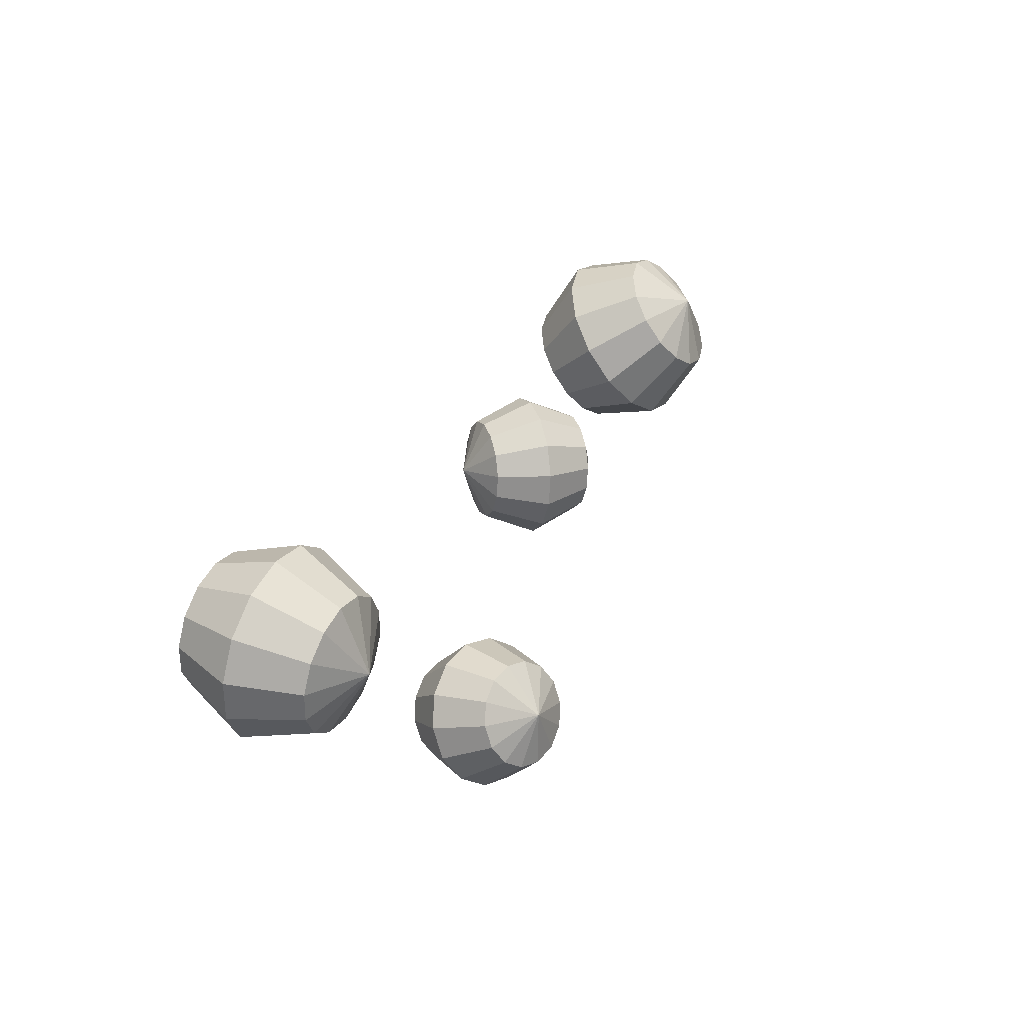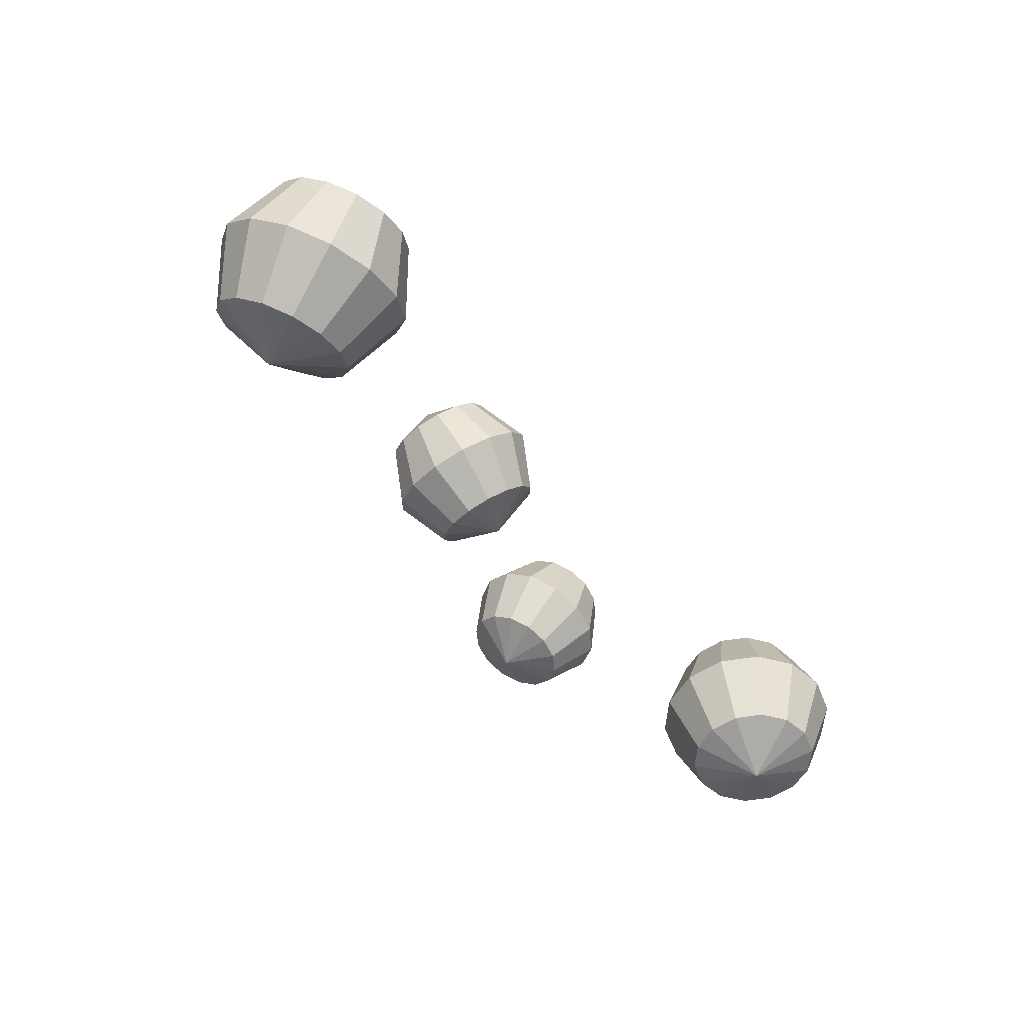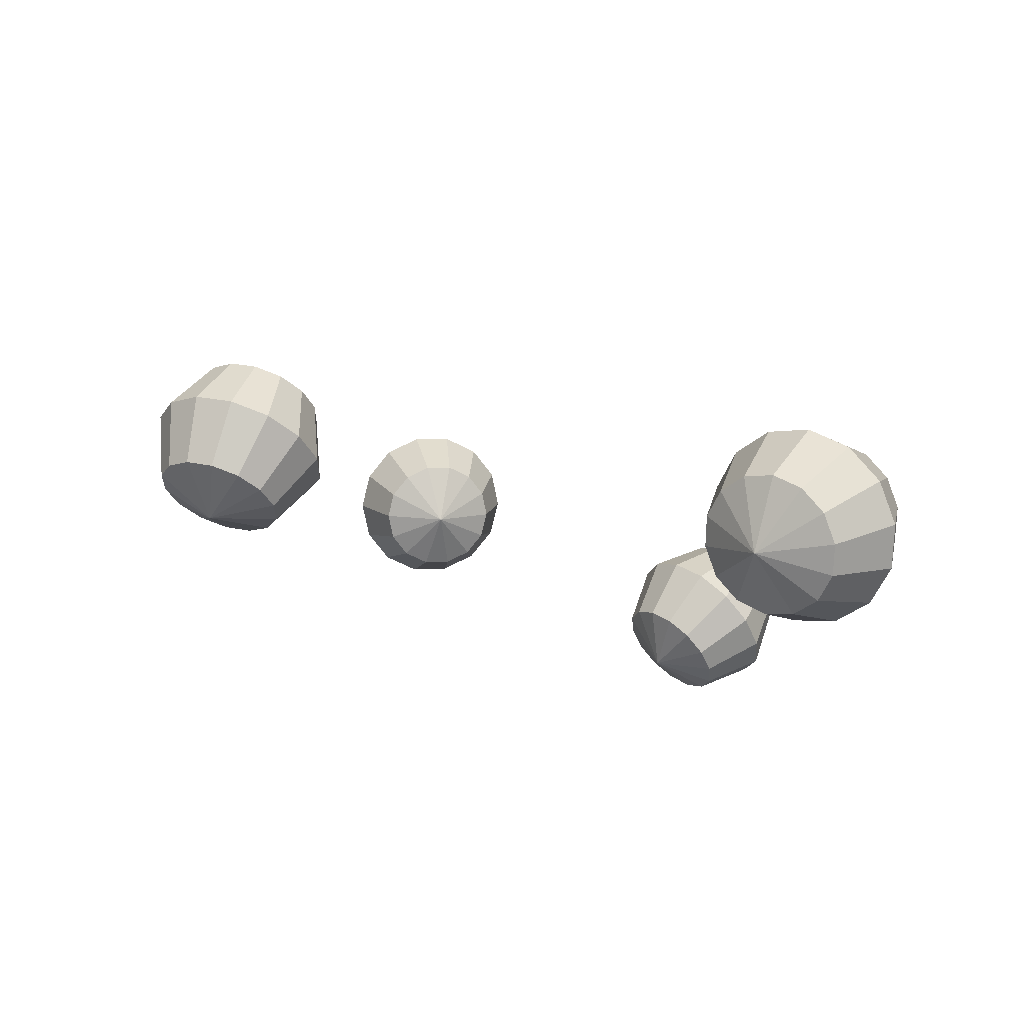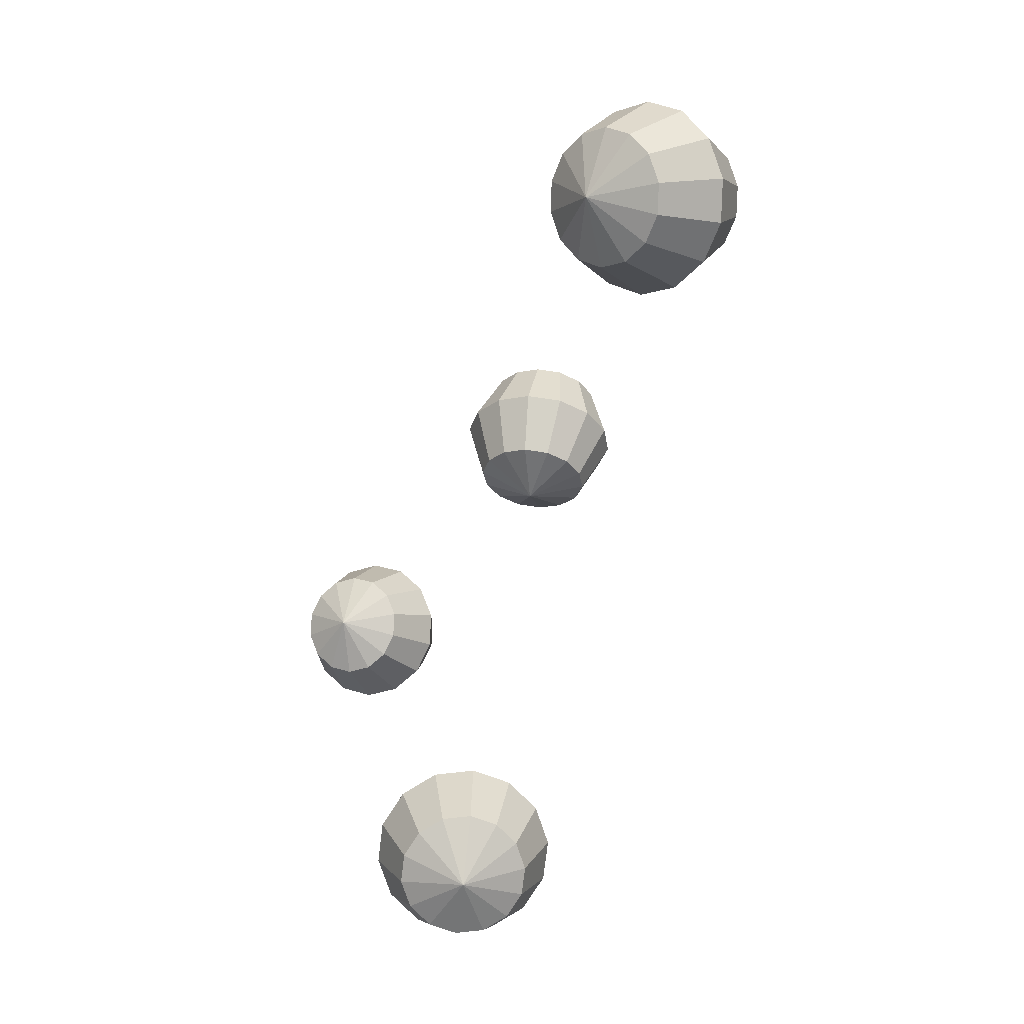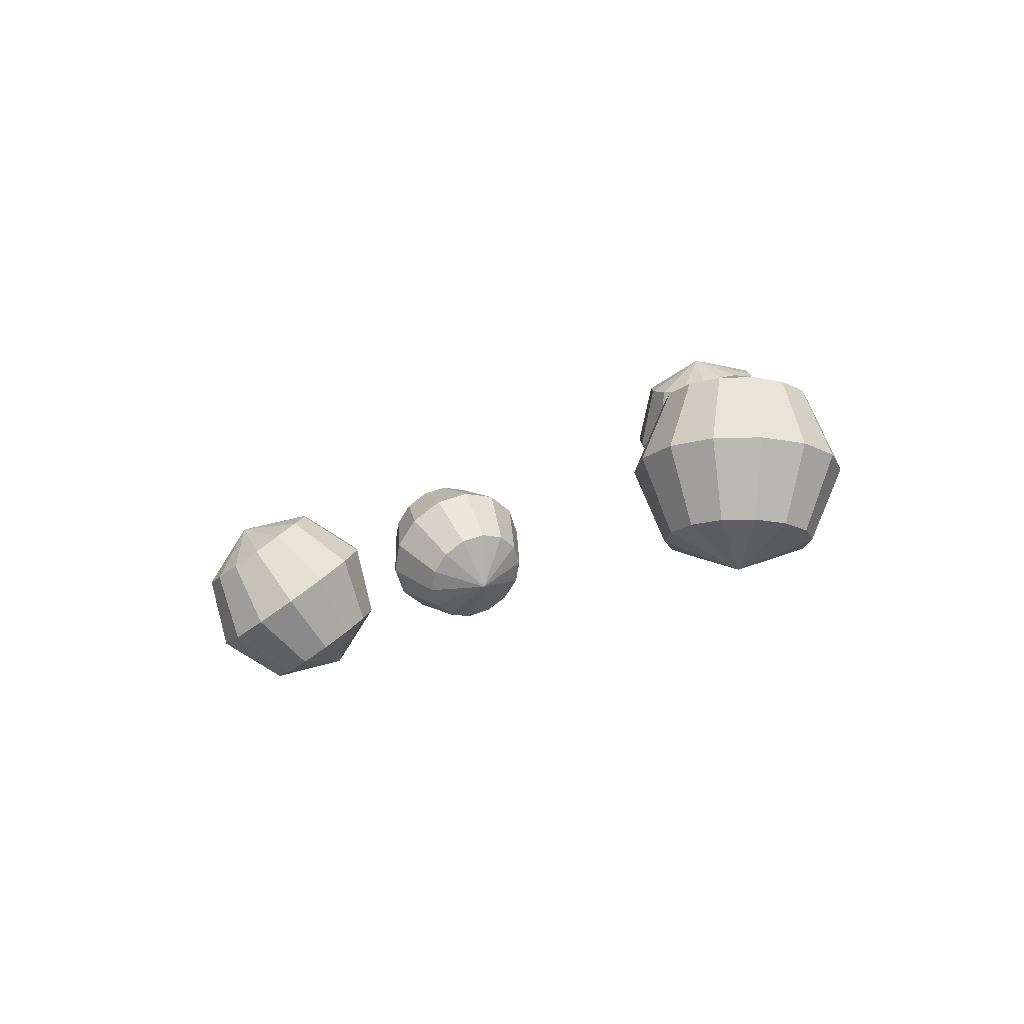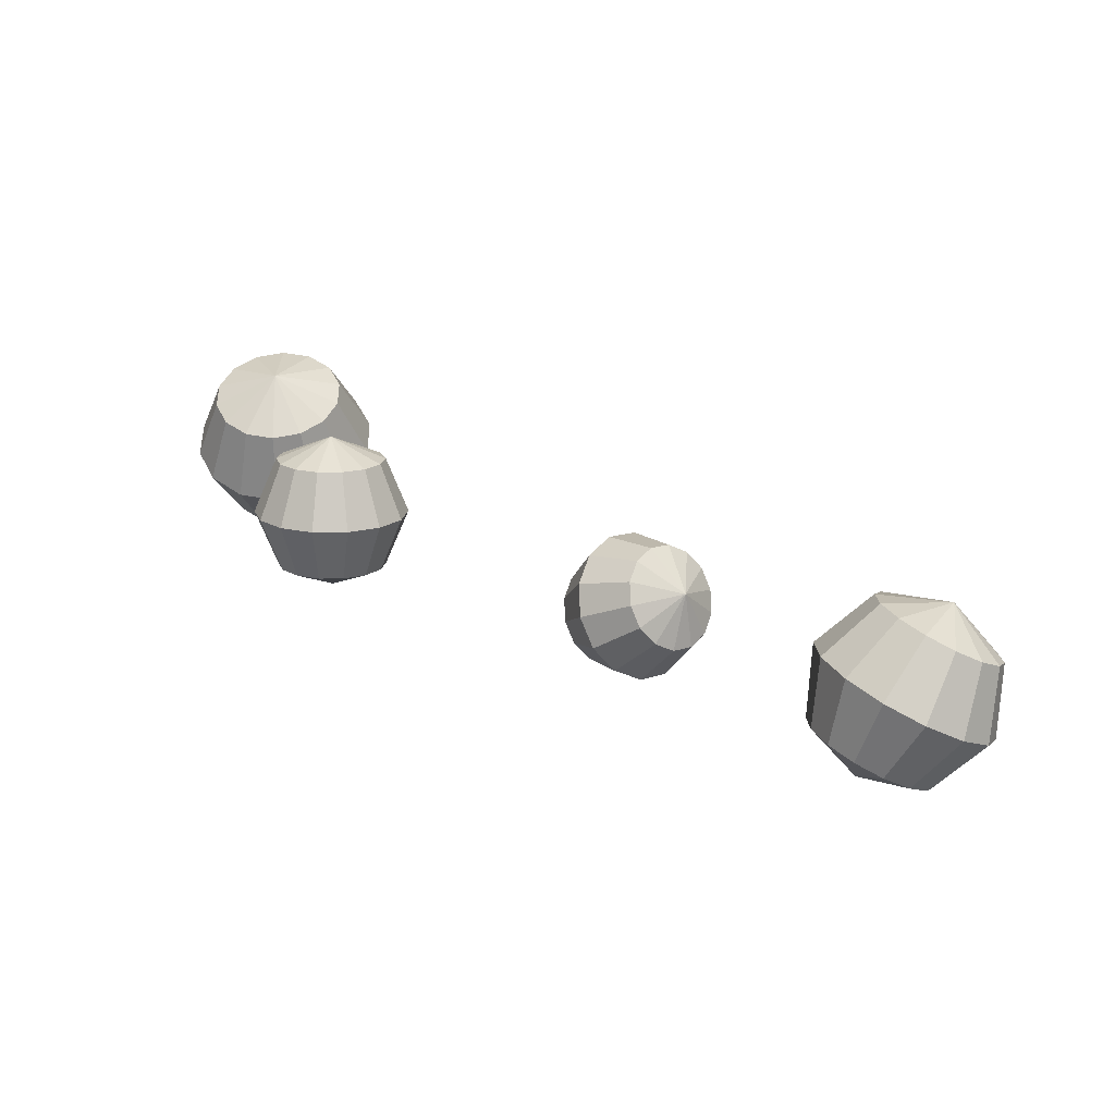
<metadata>
{"format":"obj","ext":"obj","renderer":"f3d","projection":"perspective","resolution":1024,"background":"white","views":[{"elev":36.3,"azim":117.1,"up":"+Z"},{"elev":-53.4,"azim":-55.6,"up":"+Y"},{"elev":19.6,"azim":35.4,"up":"+Z"},{"elev":-79.5,"azim":-109.9,"up":"+Y"},{"elev":-15.9,"azim":45.0,"up":"+Y"},{"elev":46.9,"azim":-154.6,"up":"+Y"}]}
</metadata>
<code>
o rocks_Sphere.003
v 3.967 0.1985 1.737
v 4.095 0.9123 1.983
v 3.967 1.612 1.7
v 4.214 0.1934 1.541
v 4.443 0.905 1.705
v 4.214 1.607 1.504
v 4.35 0.186 1.258
v 4.636 0.8945 1.304
v 4.35 1.6 1.221
v 4.35 0.1777 0.9432
v 4.636 0.8829 0.8596
v 4.35 1.591 0.9062
v 4.214 0.1703 0.6598
v 4.443 0.8724 0.4587
v 4.214 1.584 0.6228
v 3.967 0.1652 0.4637
v 4.095 0.8651 0.1814
v 3.967 1.579 0.4267
v 3.661 0.1634 0.3937
v 3.661 0.8625 0.08237
v 3.661 1.577 0.3567
v 3.354 0.1652 0.4637
v 3.227 0.8651 0.1814
v 3.354 1.579 0.4267
v 3.661 -0.1109 1.108
v 3.108 0.1703 0.6598
v 2.879 0.8724 0.4587
v 3.108 1.584 0.6228
v 3.661 1.888 1.056
v 2.971 0.1777 0.9432
v 2.686 0.8829 0.8596
v 2.971 1.591 0.9062
v 2.971 0.186 1.258
v 2.686 0.8945 1.304
v 2.971 1.6 1.221
v 3.108 0.1934 1.541
v 2.879 0.905 1.705
v 3.108 1.607 1.504
v 3.354 0.1985 1.737
v 3.227 0.9123 1.983
v 3.354 1.612 1.7
v 3.661 0.2004 1.807
v 3.661 0.9149 2.082
v 3.661 1.614 1.77
v 2.088 1.442 -0.6843
v 2.342 1.824 -0.2862
v 2.302 2.42 -0.1772
v 2.235 1.509 -0.8745
v 2.55 1.918 -0.5552
v 2.449 2.487 -0.3674
v 2.283 1.613 -1.096
v 2.618 2.066 -0.8687
v 2.497 2.591 -0.5891
v 2.222 1.735 -1.305
v 2.532 2.238 -1.165
v 2.436 2.713 -0.7982
v 2.064 1.85 -1.461
v 2.308 2.401 -1.384
v 2.278 2.828 -0.9535
v 1.84 1.936 -1.531
v 1.992 2.522 -1.484
v 2.055 2.914 -1.024
v 1.595 1.975 -1.503
v 1.646 2.577 -1.444
v 1.81 2.953 -0.9962
v 1.378 1.96 -1.382
v 1.338 2.556 -1.273
v 1.592 2.938 -0.8751
v 1.688 1.499 -1.138
v 1.23 1.894 -1.192
v 1.129 2.462 -1.004
v 1.444 2.871 -0.6849
v 1.991 2.881 -0.4211
v 1.182 1.789 -0.9704
v 1.061 2.314 -0.6907
v 1.396 2.767 -0.4632
v 1.243 1.667 -0.7612
v 1.148 2.142 -0.3949
v 1.457 2.645 -0.2541
v 1.401 1.552 -0.6059
v 1.371 1.979 -0.1753
v 1.615 2.53 -0.09876
v 1.625 1.466 -0.5352
v 1.687 1.858 -0.07539
v 1.839 2.444 -0.02812
v 1.87 1.427 -0.5632
v 2.034 1.803 -0.115
v 2.084 2.405 -0.05611
v -0.9138 0.7152 0.8708
v -1.363 1.091 1.032
v -1.717 1.487 0.738
v -0.74 0.8941 0.8589
v -1.117 1.343 1.015
v -1.543 1.666 0.726
v -0.5778 1.043 0.7407
v -0.8881 1.554 0.8475
v -1.381 1.814 0.6078
v -0.4592 1.131 0.5396
v -0.7205 1.679 0.5632
v -1.263 1.903 0.4068
v -0.4079 1.143 0.2956
v -0.6479 1.695 0.218
v -1.211 1.915 0.1627
v -0.434 1.075 0.05678
v -0.6847 1.599 -0.1196
v -1.237 1.846 -0.07606
v -0.5322 0.9403 -0.1294
v -0.8236 1.409 -0.3829
v -1.336 1.712 -0.2622
v -0.6832 0.7665 -0.2261
v -1.037 1.163 -0.5197
v -1.487 1.538 -0.3589
v -0.6321 0.581 0.3499
v -0.857 0.5876 -0.2142
v -1.283 0.9101 -0.5028
v -1.66 1.36 -0.347
v -1.768 1.673 0.162
v -1.019 0.4391 -0.09596
v -1.512 0.7001 -0.3357
v -1.823 1.211 -0.2288
v -1.138 0.3504 0.1051
v -1.68 0.5746 -0.05133
v -1.941 1.122 -0.02776
v -1.189 0.339 0.3492
v -1.752 0.5584 0.2939
v -1.992 1.111 0.2163
v -1.163 0.4072 0.5879
v -1.716 0.6549 0.6315
v -1.966 1.179 0.4551
v -1.065 0.5414 0.7741
v -1.577 0.8448 0.8948
v -1.868 1.313 0.6413
v -3.683 0.09545 0.535
v -3.706 0.5014 1.23
v -3.973 1.226 1.457
v -3.422 0.2607 0.4145
v -3.338 0.735 1.059
v -3.713 1.391 1.337
v -3.272 0.4693 0.2061
v -3.125 1.03 0.7646
v -3.563 1.6 1.128
v -3.262 0.6801 -0.04891
v -3.11 1.328 0.404
v -3.552 1.81 0.8733
v -3.393 0.8512 -0.3
v -3.296 1.57 0.0489
v -3.683 1.982 0.6222
v -3.64 0.9488 -0.4974
v -3.645 1.708 -0.2303
v -3.93 2.079 0.4247
v -3.954 0.9535 -0.6021
v -4.089 1.715 -0.3784
v -4.244 2.084 0.32
v -4.272 0.8644 -0.5933
v -4.54 1.589 -0.366
v -4.563 1.995 0.3288
v -3.917 0.2458 -0.2201
v -4.533 0.6992 -0.4728
v -4.908 1.355 -0.1955
v -4.823 1.83 0.4494
v -4.328 1.844 1.084
v -4.683 0.4906 -0.2644
v -5.12 1.06 0.09923
v -4.973 1.621 0.6578
v -4.694 0.2798 -0.009407
v -5.135 0.7621 0.4599
v -4.984 1.41 0.9128
v -4.562 0.1087 0.2417
v -4.95 0.5201 0.8149
v -4.853 1.239 1.164
v -4.315 0.01112 0.4391
v -4.6 0.3821 1.094
v -4.606 1.141 1.361
v -4.001 0.00639 0.5438
v -4.156 0.3754 1.242
v -4.292 1.137 1.466
f 29 44 3
f 42 2 43
f 43 3 44
f 42 25 1
f 2 6 3
f 1 25 4
f 29 3 6
f 2 4 5
f 5 7 8
f 5 9 6
f 4 25 7
f 29 6 9
f 29 9 12
f 7 11 8
f 8 12 9
f 7 25 10
f 29 12 15
f 10 14 11
f 12 14 15
f 10 25 13
f 29 15 18
f 14 16 17
f 14 18 15
f 13 25 16
f 29 18 21
f 16 20 17
f 17 21 18
f 16 25 19
f 19 25 22
f 29 21 24
f 19 23 20
f 20 24 21
f 24 27 28
f 22 25 26
f 29 24 28
f 22 27 23
f 27 32 28
f 26 25 30
f 29 28 32
f 26 31 27
f 31 35 32
f 30 25 33
f 29 32 35
f 30 34 31
f 35 37 38
f 33 25 36
f 29 35 38
f 33 37 34
f 37 41 38
f 36 25 39
f 29 38 41
f 36 40 37
f 39 43 40
f 40 44 41
f 39 25 42
f 29 41 44
f 73 88 47
f 86 46 87
f 87 47 88
f 86 69 45
f 47 49 50
f 45 69 48
f 73 47 50
f 45 49 46
f 48 52 49
f 50 52 53
f 48 69 51
f 73 50 53
f 73 53 56
f 52 54 55
f 53 55 56
f 51 69 54
f 73 56 59
f 55 57 58
f 55 59 56
f 54 69 57
f 73 59 62
f 57 61 58
f 58 62 59
f 57 69 60
f 73 62 65
f 60 64 61
f 62 64 65
f 60 69 63
f 63 69 66
f 73 65 68
f 63 67 64
f 65 67 68
f 67 72 68
f 66 69 70
f 73 68 72
f 66 71 67
f 72 75 76
f 70 69 74
f 73 72 76
f 70 75 71
f 76 78 79
f 74 69 77
f 73 76 79
f 74 78 75
f 79 81 82
f 77 69 80
f 73 79 82
f 77 81 78
f 82 84 85
f 80 69 83
f 73 82 85
f 81 83 84
f 83 87 84
f 85 87 88
f 83 69 86
f 73 85 88
f 117 132 91
f 130 90 131
f 131 91 132
f 130 113 89
f 91 93 94
f 89 113 92
f 117 91 94
f 89 93 90
f 92 96 93
f 93 97 94
f 92 113 95
f 117 94 97
f 117 97 100
f 96 98 99
f 97 99 100
f 95 113 98
f 117 100 103
f 98 102 99
f 99 103 100
f 98 113 101
f 117 103 106
f 101 105 102
f 103 105 106
f 101 113 104
f 117 106 109
f 105 107 108
f 105 109 106
f 104 113 107
f 107 113 110
f 117 109 112
f 108 110 111
f 109 111 112
f 112 115 116
f 110 113 114
f 117 112 116
f 110 115 111
f 115 120 116
f 114 113 118
f 117 116 120
f 115 118 119
f 120 122 123
f 118 113 121
f 117 120 123
f 118 122 119
f 123 125 126
f 121 113 124
f 117 123 126
f 121 125 122
f 126 128 129
f 124 113 127
f 117 126 129
f 125 127 128
f 128 130 131
f 128 132 129
f 127 113 130
f 117 129 132
f 161 176 135
f 174 134 175
f 176 134 135
f 174 157 133
f 135 137 138
f 133 157 136
f 161 135 138
f 133 137 134
f 137 139 140
f 137 141 138
f 136 157 139
f 161 138 141
f 161 141 144
f 140 142 143
f 141 143 144
f 139 157 142
f 161 144 147
f 142 146 143
f 143 147 144
f 142 157 145
f 161 147 150
f 146 148 149
f 146 150 147
f 145 157 148
f 161 150 153
f 149 151 152
f 149 153 150
f 148 157 151
f 151 157 154
f 161 153 156
f 151 155 152
f 153 155 156
f 156 159 160
f 154 157 158
f 161 156 160
f 154 159 155
f 159 164 160
f 158 157 162
f 161 160 164
f 159 162 163
f 164 166 167
f 162 157 165
f 161 164 167
f 162 166 163
f 167 169 170
f 165 157 168
f 161 167 170
f 165 169 166
f 169 173 170
f 168 157 171
f 161 170 173
f 169 171 172
f 171 175 172
f 173 175 176
f 171 157 174
f 161 173 176
f 42 1 2
f 43 2 3
f 2 5 6
f 2 1 4
f 5 4 7
f 5 8 9
f 7 10 11
f 8 11 12
f 10 13 14
f 12 11 14
f 14 13 16
f 14 17 18
f 16 19 20
f 17 20 21
f 19 22 23
f 20 23 24
f 24 23 27
f 22 26 27
f 27 31 32
f 26 30 31
f 31 34 35
f 30 33 34
f 35 34 37
f 33 36 37
f 37 40 41
f 36 39 40
f 39 42 43
f 40 43 44
f 86 45 46
f 87 46 47
f 47 46 49
f 45 48 49
f 48 51 52
f 50 49 52
f 52 51 54
f 53 52 55
f 55 54 57
f 55 58 59
f 57 60 61
f 58 61 62
f 60 63 64
f 62 61 64
f 63 66 67
f 65 64 67
f 67 71 72
f 66 70 71
f 72 71 75
f 70 74 75
f 76 75 78
f 74 77 78
f 79 78 81
f 77 80 81
f 82 81 84
f 81 80 83
f 83 86 87
f 85 84 87
f 130 89 90
f 131 90 91
f 91 90 93
f 89 92 93
f 92 95 96
f 93 96 97
f 96 95 98
f 97 96 99
f 98 101 102
f 99 102 103
f 101 104 105
f 103 102 105
f 105 104 107
f 105 108 109
f 108 107 110
f 109 108 111
f 112 111 115
f 110 114 115
f 115 119 120
f 115 114 118
f 120 119 122
f 118 121 122
f 123 122 125
f 121 124 125
f 126 125 128
f 125 124 127
f 128 127 130
f 128 131 132
f 174 133 134
f 176 175 134
f 135 134 137
f 133 136 137
f 137 136 139
f 137 140 141
f 140 139 142
f 141 140 143
f 142 145 146
f 143 146 147
f 146 145 148
f 146 149 150
f 149 148 151
f 149 152 153
f 151 154 155
f 153 152 155
f 156 155 159
f 154 158 159
f 159 163 164
f 159 158 162
f 164 163 166
f 162 165 166
f 167 166 169
f 165 168 169
f 169 172 173
f 169 168 171
f 171 174 175
f 173 172 175

</code>
